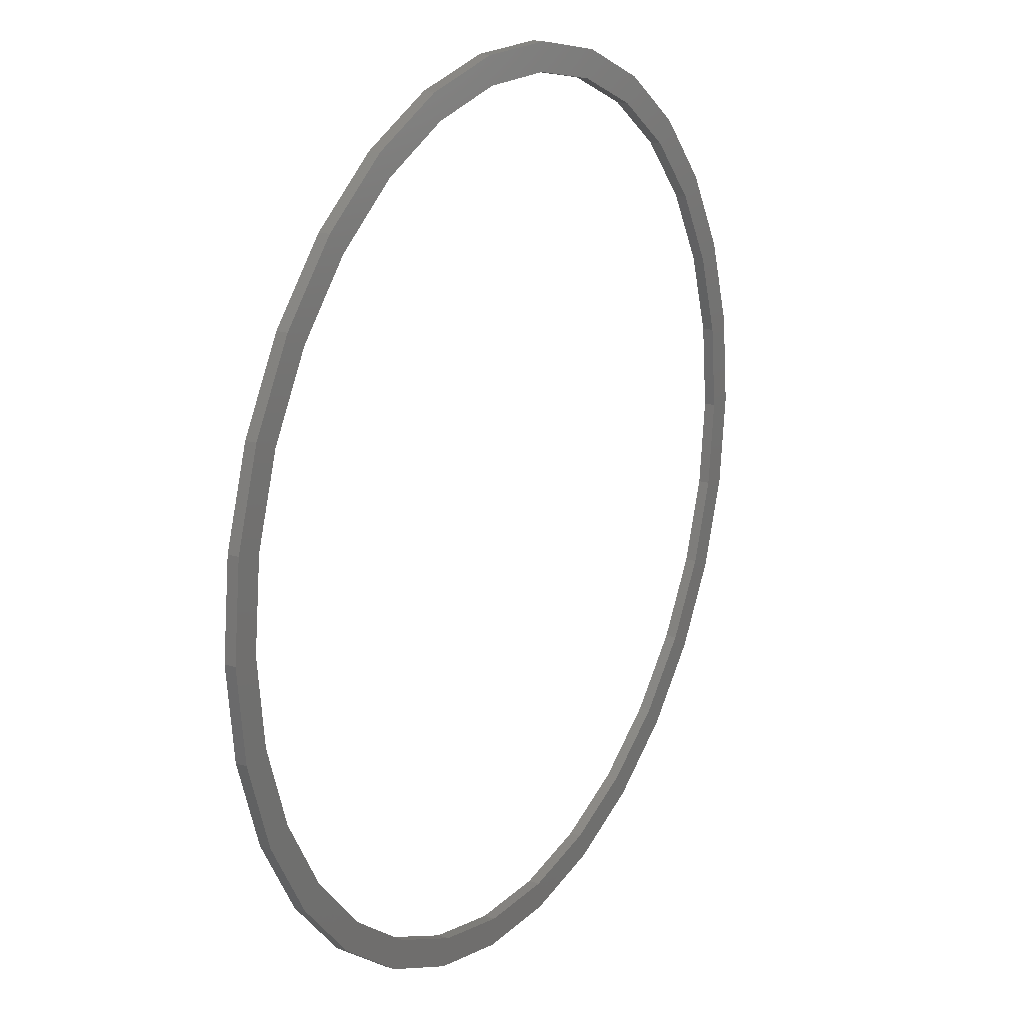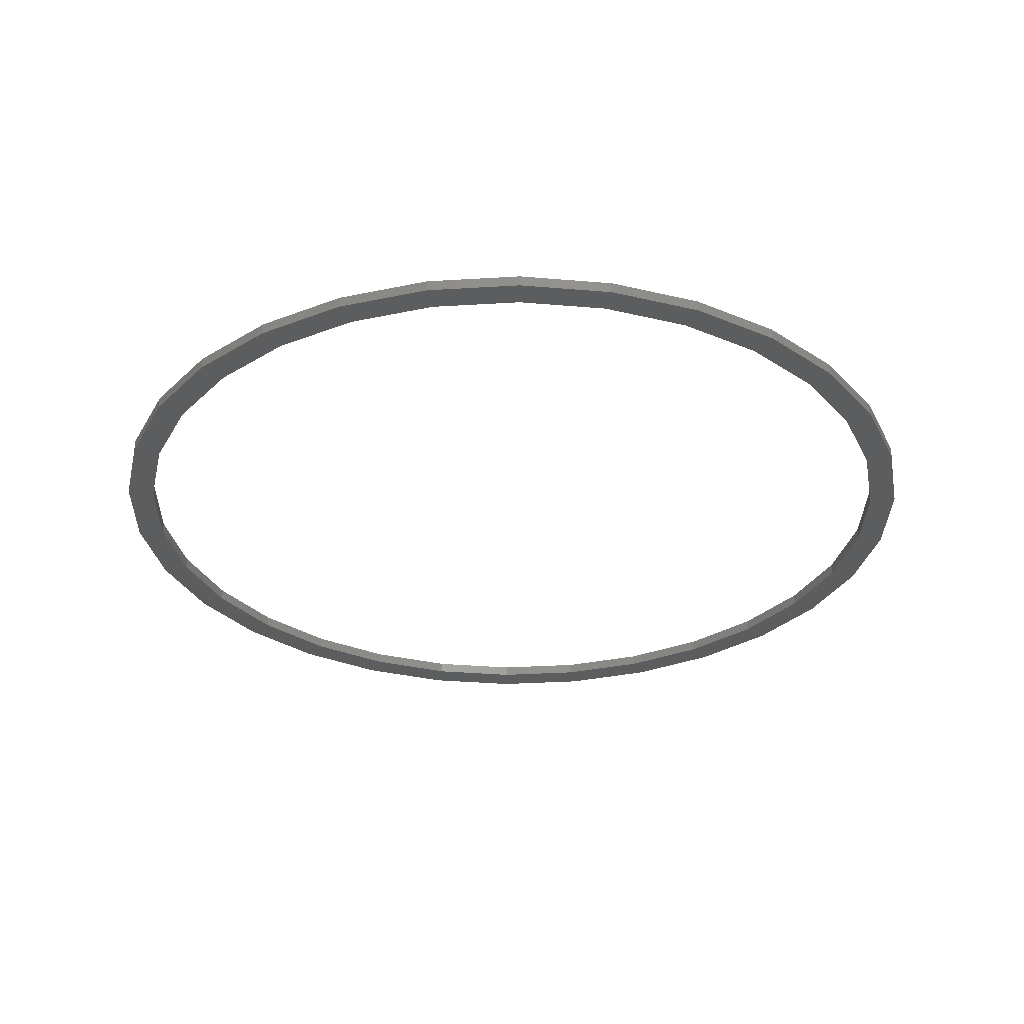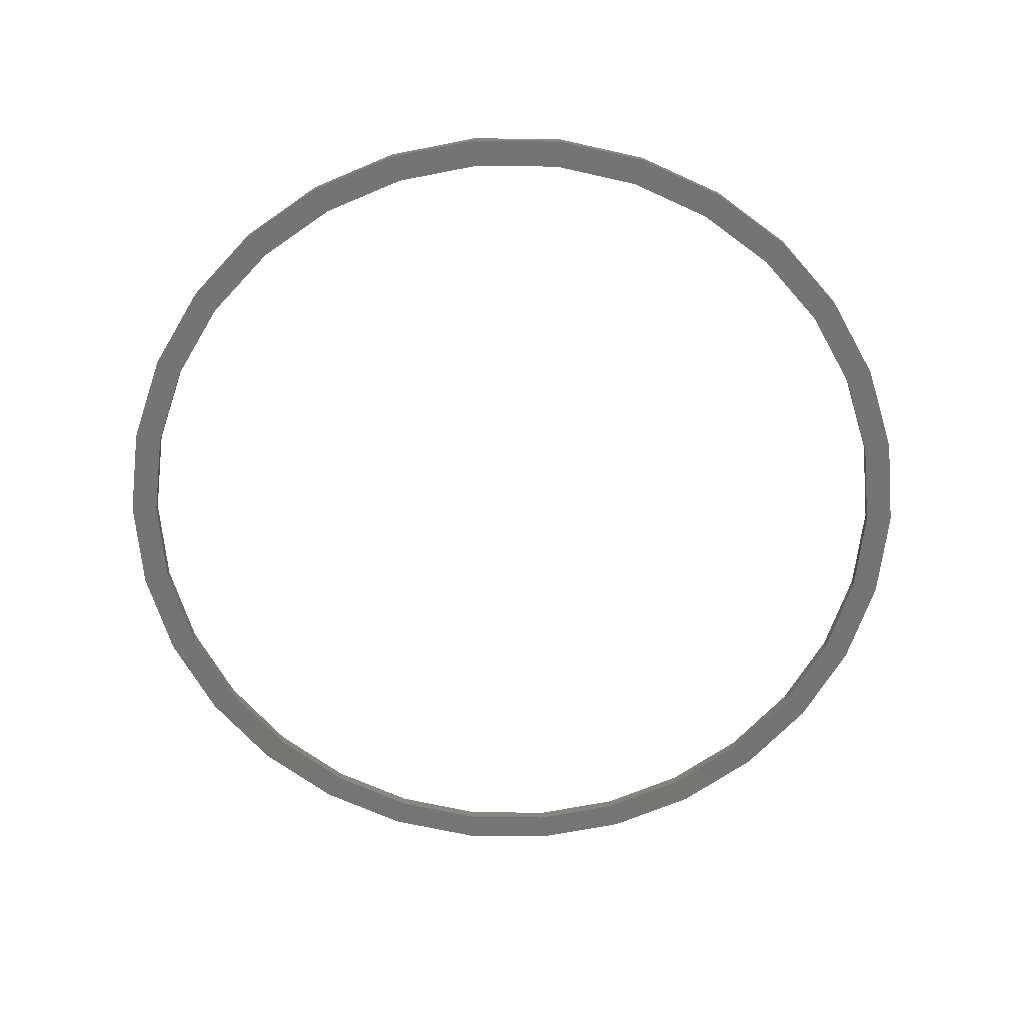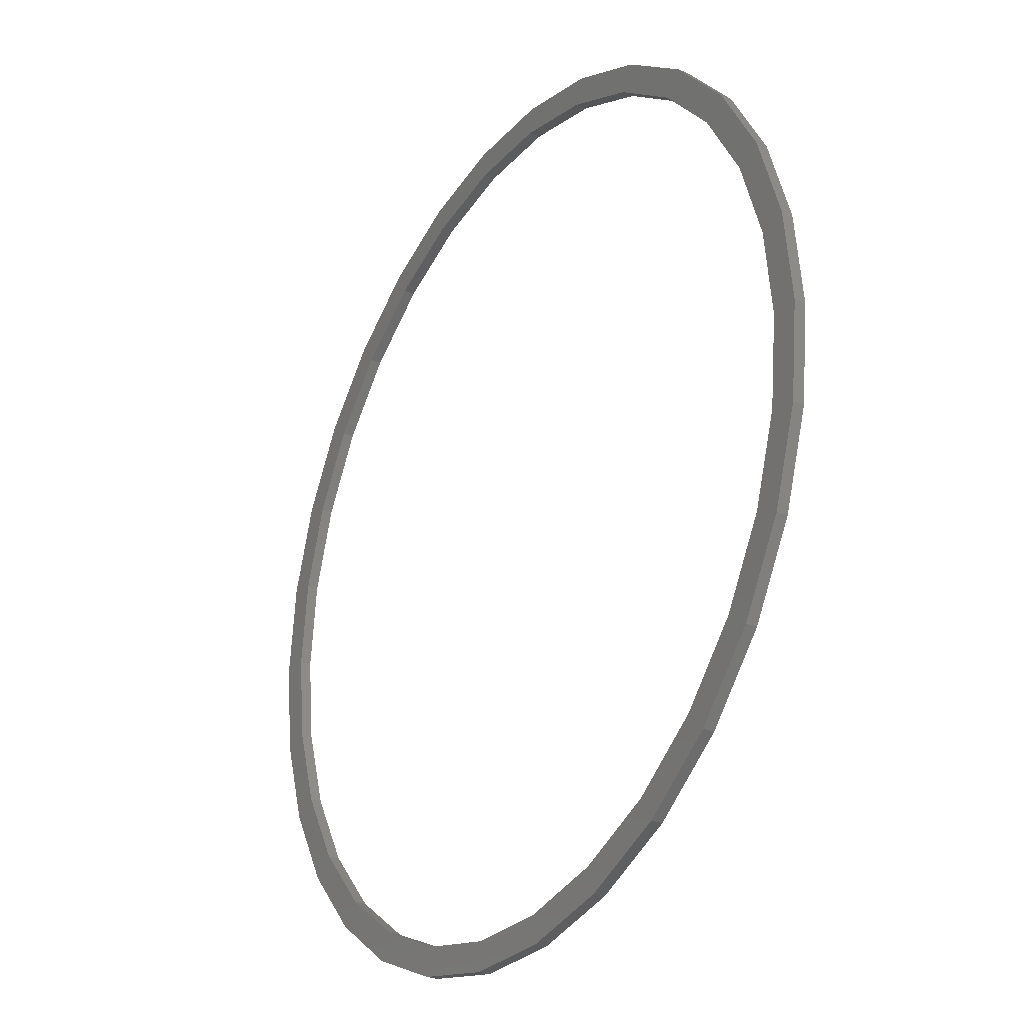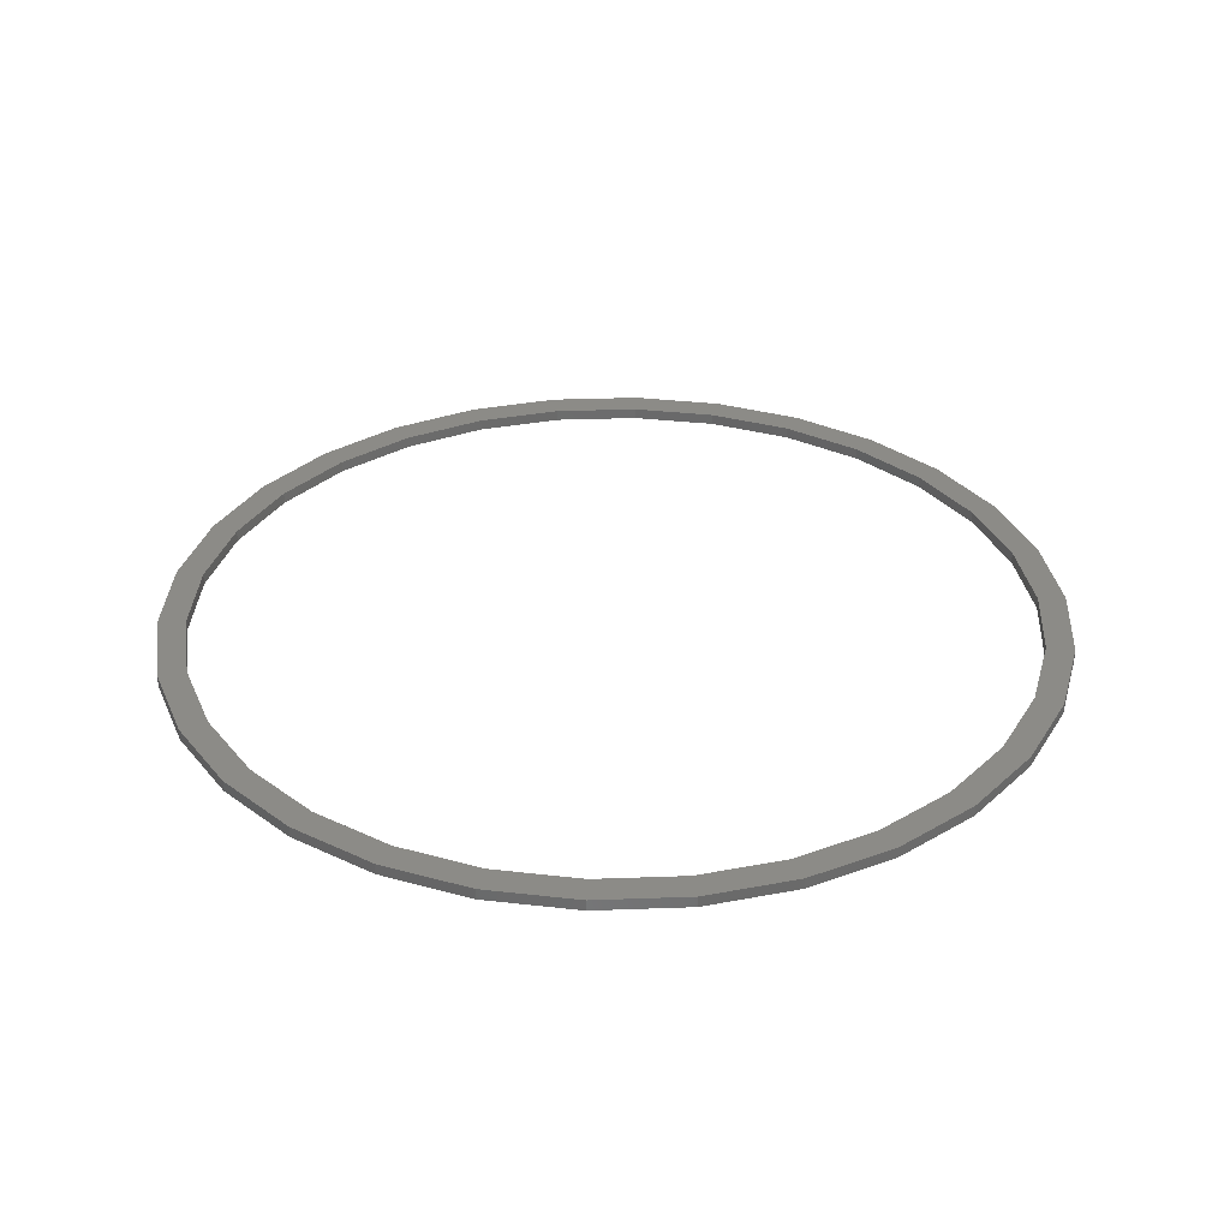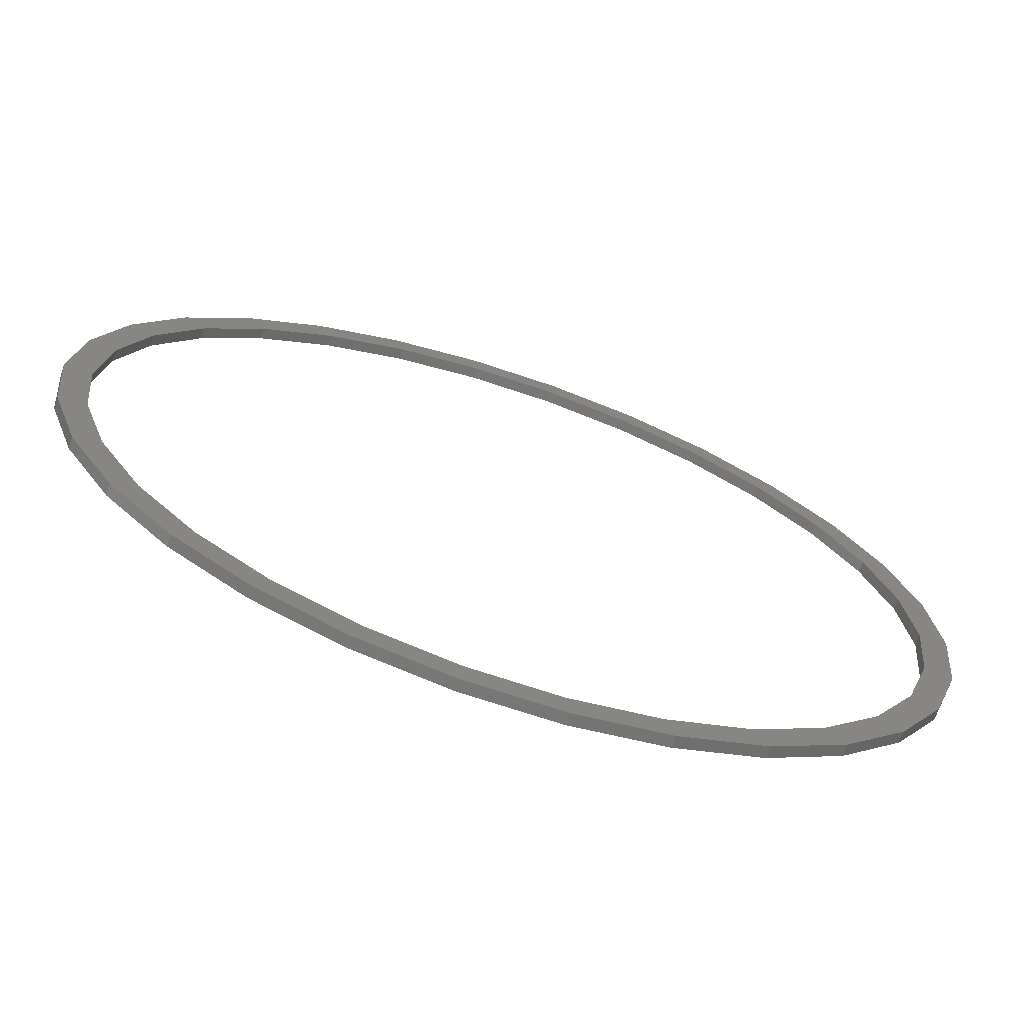
<metadata>
{"format":"stl","ext":"stl","renderer":"f3d","projection":"perspective","resolution":1024,"background":"white","views":[{"elev":19.2,"azim":-58.9,"up":"+Y"},{"elev":-31.0,"azim":101.0,"up":"+Z"},{"elev":-66.5,"azim":119.2,"up":"+Z"},{"elev":-27.6,"azim":57.7,"up":"+Y"},{"elev":32.8,"azim":69.1,"up":"+Z"},{"elev":-70.1,"azim":161.4,"up":"+Y"}]}
</metadata>
<code>
# stl→obj: 120 verts, 240 faces
v -78.25 -16.63 2
v -80 4.532e-14 2
v -80 4.532e-14 0
v -78.25 -16.63 0
v -73.08 -32.54 0
v -73.36 -15.59 0
v -78.25 16.63 0
v -75 4.249e-14 0
v -64.72 -47.02 0
v -60.68 -44.08 0
v -68.52 -30.51 0
v -53.53 -59.45 0
v -24.72 -76.08 0
v -40 -69.28 0
v -23.18 -71.33 0
v -37.5 -64.95 0
v -50.18 -55.74 0
v -7.84 -74.59 0
v -8.362 -79.56 0
v 24.72 -76.08 0
v 8.362 -79.56 0
v 23.18 -71.33 0
v 7.84 -74.59 0
v 37.5 -64.95 0
v 40 -69.28 0
v 64.72 -47.02 0
v 53.53 -59.45 0
v 50.18 -55.74 0
v 60.68 -44.08 0
v 73.08 -32.54 0
v 80 0 0
v 78.25 -16.63 0
v 73.36 -15.59 0
v 68.52 -30.51 0
v 73.36 15.59 0
v 78.25 16.63 0
v 64.72 47.02 0
v 73.08 32.54 0
v 60.68 44.08 0
v 75 0 0
v 68.52 30.51 0
v 50.18 55.74 0
v 53.53 59.45 0
v 24.72 76.08 0
v 40 69.28 0
v 37.5 64.95 0
v 7.84 74.59 0
v 8.362 79.56 0
v -24.72 76.08 0
v -8.362 79.56 0
v -23.18 71.33 0
v 23.18 71.33 0
v -7.84 74.59 0
v -37.5 64.95 0
v -40 69.28 0
v -64.72 47.02 0
v -53.53 59.45 0
v -50.18 55.74 0
v -60.68 44.08 0
v -73.08 32.54 0
v -68.52 30.51 0
v -73.36 15.59 0
v -53.53 59.45 2
v -40 69.28 2
v 8.362 -79.56 2
v 24.72 -76.08 2
v -73.08 32.54 2
v -78.25 16.63 2
v -68.52 30.51 2
v -73.36 -15.59 2
v -73.08 -32.54 2
v -75 4.249e-14 2
v -73.36 15.59 2
v -60.68 44.08 2
v -64.72 47.02 2
v -37.5 64.95 2
v -50.18 55.74 2
v -24.72 76.08 2
v 8.362 79.56 2
v -8.362 79.56 2
v -7.84 74.59 2
v -23.18 71.33 2
v 7.84 74.59 2
v 24.72 76.08 2
v 53.53 59.45 2
v 40 69.28 2
v 50.18 55.74 2
v 37.5 64.95 2
v 23.18 71.33 2
v 64.72 47.02 2
v 78.25 16.63 2
v 73.08 32.54 2
v 73.36 15.59 2
v 60.68 44.08 2
v 68.52 30.51 2
v 80 0 2
v 73.08 -32.54 2
v 78.25 -16.63 2
v 68.52 -30.51 2
v 73.36 -15.59 2
v 75 0 2
v 60.68 -44.08 2
v 64.72 -47.02 2
v 40 -69.28 2
v 53.53 -59.45 2
v 50.18 -55.74 2
v 37.5 -64.95 2
v -8.362 -79.56 2
v -7.84 -74.59 2
v 23.18 -71.33 2
v 7.84 -74.59 2
v -24.72 -76.08 2
v -53.53 -59.45 2
v -40 -69.28 2
v -37.5 -64.95 2
v -23.18 -71.33 2
v -60.68 -44.08 2
v -64.72 -47.02 2
v -50.18 -55.74 2
v -68.52 -30.51 2
f 1 2 3
f 4 1 3
f 5 4 6
f 7 8 3
f 9 5 10
f 6 4 3
f 5 6 11
f 6 3 8
f 9 10 12
f 13 14 15
f 11 10 5
f 16 14 12
f 12 17 16
f 17 12 10
f 13 18 19
f 20 21 22
f 16 15 14
f 18 21 19
f 21 18 23
f 18 13 15
f 20 24 25
f 26 27 28
f 23 22 21
f 28 27 25
f 25 24 28
f 24 20 22
f 26 29 30
f 31 32 33
f 28 29 26
f 34 32 30
f 32 34 33
f 34 30 29
f 31 35 36
f 37 38 39
f 33 40 31
f 35 38 36
f 38 35 41
f 35 31 40
f 37 42 43
f 44 45 46
f 41 39 38
f 42 45 43
f 45 42 46
f 42 37 39
f 44 47 48
f 49 50 51
f 46 52 44
f 53 50 48
f 48 47 53
f 47 44 52
f 49 54 55
f 56 57 58
f 53 51 50
f 54 57 55
f 57 54 58
f 54 49 51
f 56 59 60
f 58 59 56
f 59 61 60
f 61 7 60
f 61 62 7
f 62 8 7
f 63 55 57
f 63 64 55
f 20 65 21
f 20 66 65
f 67 68 69
f 1 70 2
f 71 70 1
f 72 68 2
f 68 72 73
f 72 2 70
f 67 74 75
f 64 63 76
f 73 69 68
f 77 63 75
f 75 74 77
f 74 67 69
f 64 76 78
f 79 80 81
f 77 76 63
f 82 80 78
f 80 82 81
f 82 78 76
f 79 83 84
f 85 86 87
f 81 83 79
f 88 86 84
f 84 89 88
f 89 84 83
f 85 87 90
f 91 92 93
f 88 87 86
f 94 92 90
f 92 94 95
f 94 90 87
f 91 93 96
f 97 98 99
f 95 93 92
f 100 98 96
f 96 101 100
f 101 96 93
f 97 102 103
f 104 105 106
f 100 99 98
f 106 105 103
f 103 102 106
f 102 97 99
f 104 107 66
f 108 65 109
f 106 107 104
f 110 65 66
f 65 110 111
f 110 66 107
f 108 109 112
f 113 114 115
f 111 109 65
f 116 114 112
f 114 116 115
f 116 112 109
f 113 117 118
f 115 119 113
f 117 71 118
f 119 117 113
f 117 120 71
f 120 70 71
f 27 104 25
f 27 105 104
f 21 108 19
f 21 65 108
f 30 103 26
f 30 97 103
f 90 37 43
f 85 90 43
f 79 44 48
f 79 84 44
f 68 60 7
f 68 67 60
f 2 7 3
f 2 68 7
f 14 113 12
f 14 114 113
f 113 118 9
f 12 113 9
f 118 71 5
f 9 118 5
f 71 1 4
f 5 71 4
f 92 38 37
f 90 92 37
f 96 31 36
f 91 96 36
f 25 66 20
f 25 104 66
f 32 97 30
f 32 98 97
f 26 105 27
f 26 103 105
f 86 43 45
f 86 85 43
f 84 45 44
f 84 86 45
f 64 49 55
f 64 78 49
f 78 50 49
f 78 80 50
f 80 48 50
f 80 79 48
f 19 112 13
f 19 108 112
f 13 114 14
f 13 112 114
f 91 36 38
f 92 91 38
f 31 98 32
f 31 96 98
f 67 56 60
f 67 75 56
f 75 57 56
f 75 63 57
f 8 72 70
f 6 8 70
f 22 111 110
f 22 23 111
f 74 58 77
f 74 59 58
f 18 116 109
f 18 15 116
f 40 100 101
f 40 33 100
f 24 110 107
f 24 22 110
f 81 47 83
f 81 53 47
f 23 109 111
f 23 18 109
f 72 62 73
f 72 8 62
f 33 99 100
f 33 34 99
f 34 102 99
f 34 29 102
f 39 41 95
f 94 39 95
f 41 35 93
f 95 41 93
f 35 40 101
f 93 35 101
f 88 42 87
f 88 46 42
f 69 59 74
f 69 61 59
f 15 115 116
f 15 16 115
f 16 119 115
f 16 17 119
f 10 117 119
f 17 10 119
f 11 120 117
f 10 11 117
f 6 70 120
f 11 6 120
f 29 106 102
f 29 28 106
f 28 107 106
f 28 24 107
f 42 39 94
f 87 42 94
f 77 54 76
f 77 58 54
f 76 51 82
f 76 54 51
f 82 53 81
f 82 51 53
f 73 61 69
f 73 62 61
f 83 52 89
f 83 47 52
f 89 46 88
f 89 52 46

</code>
